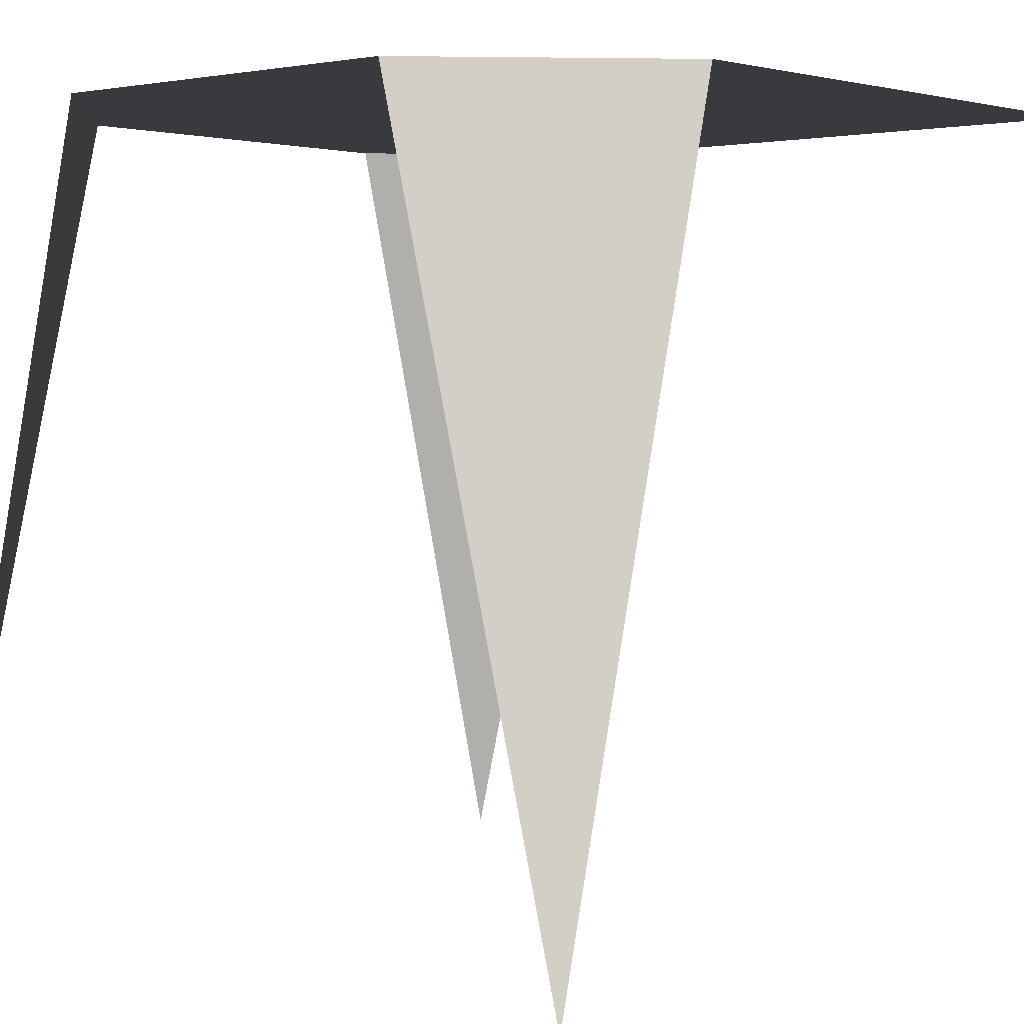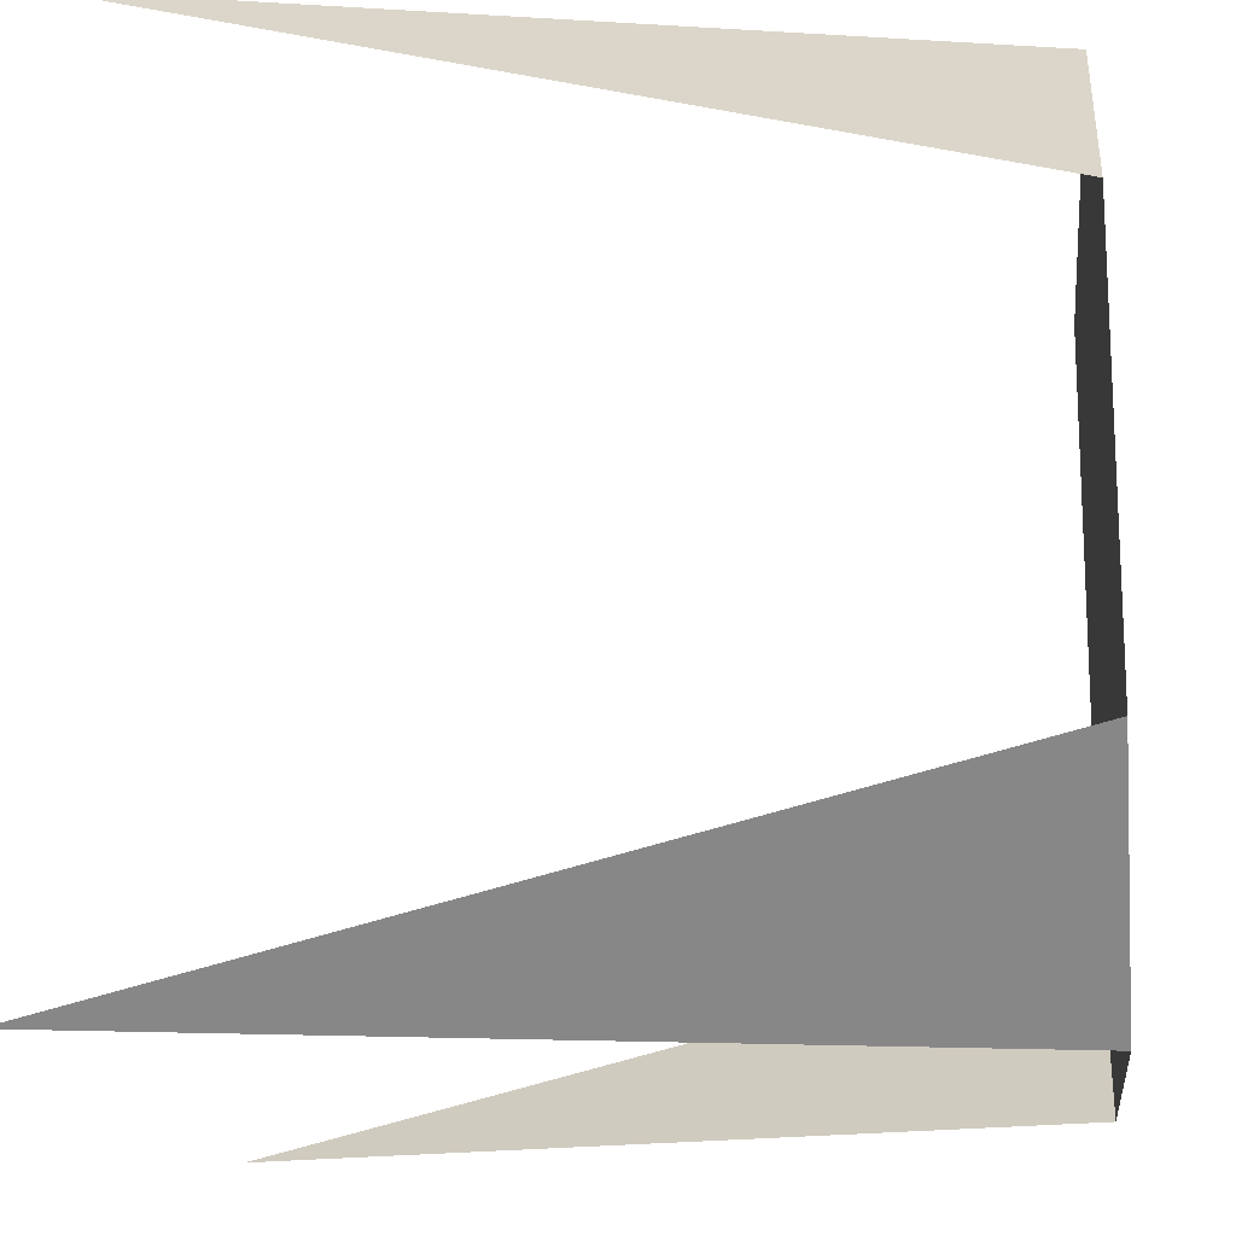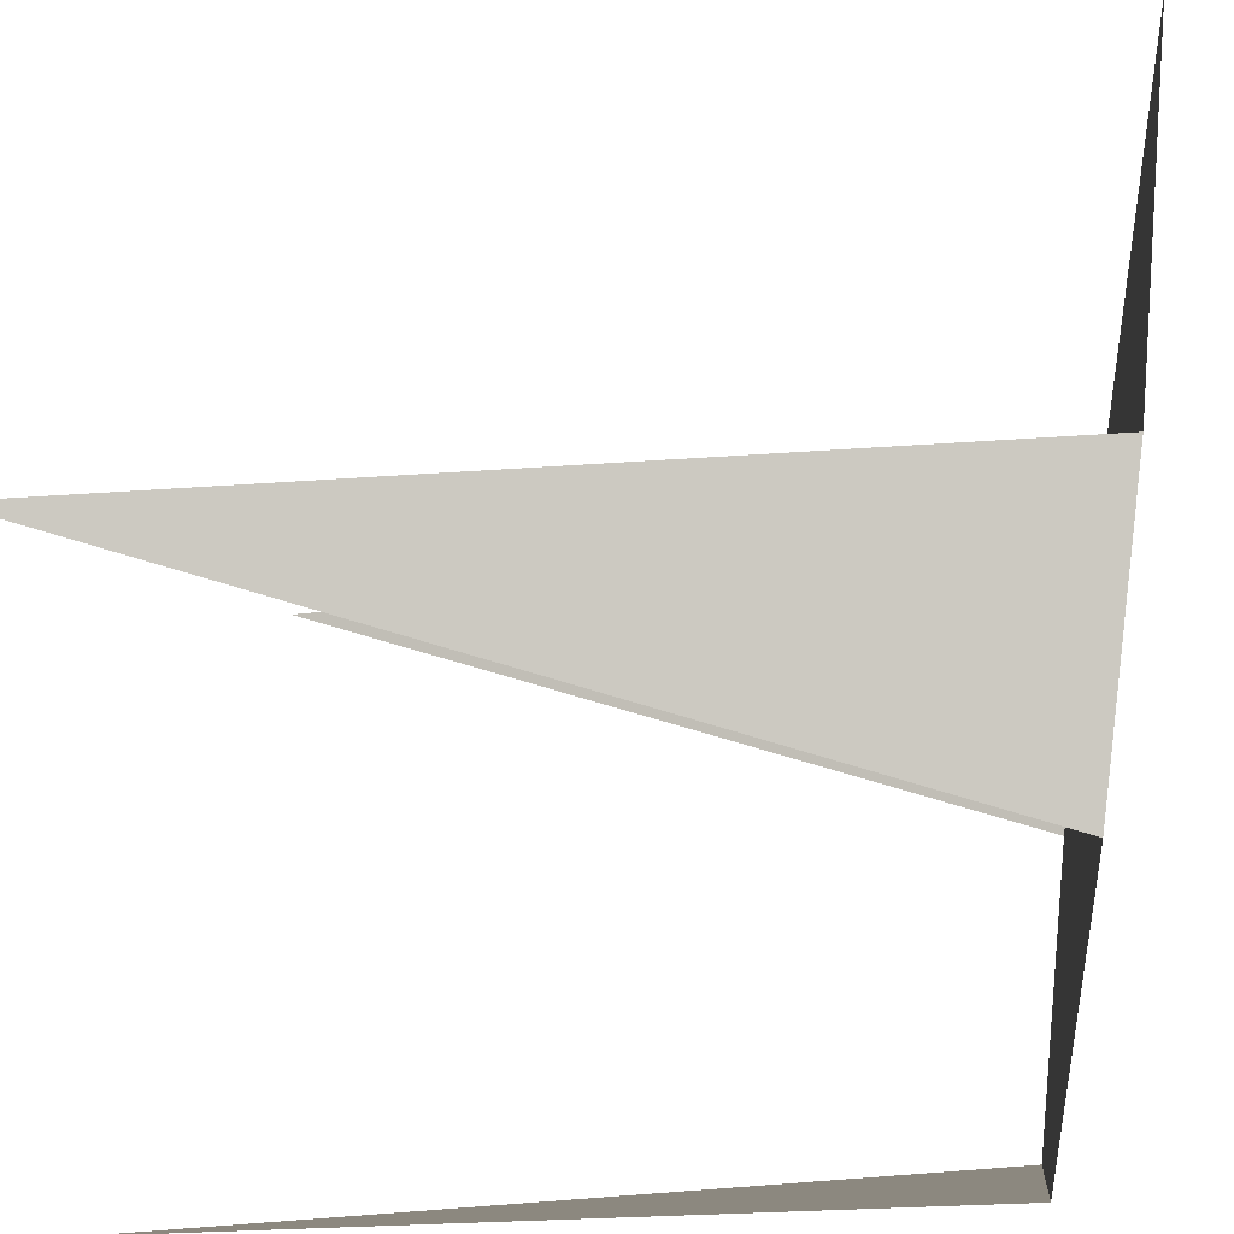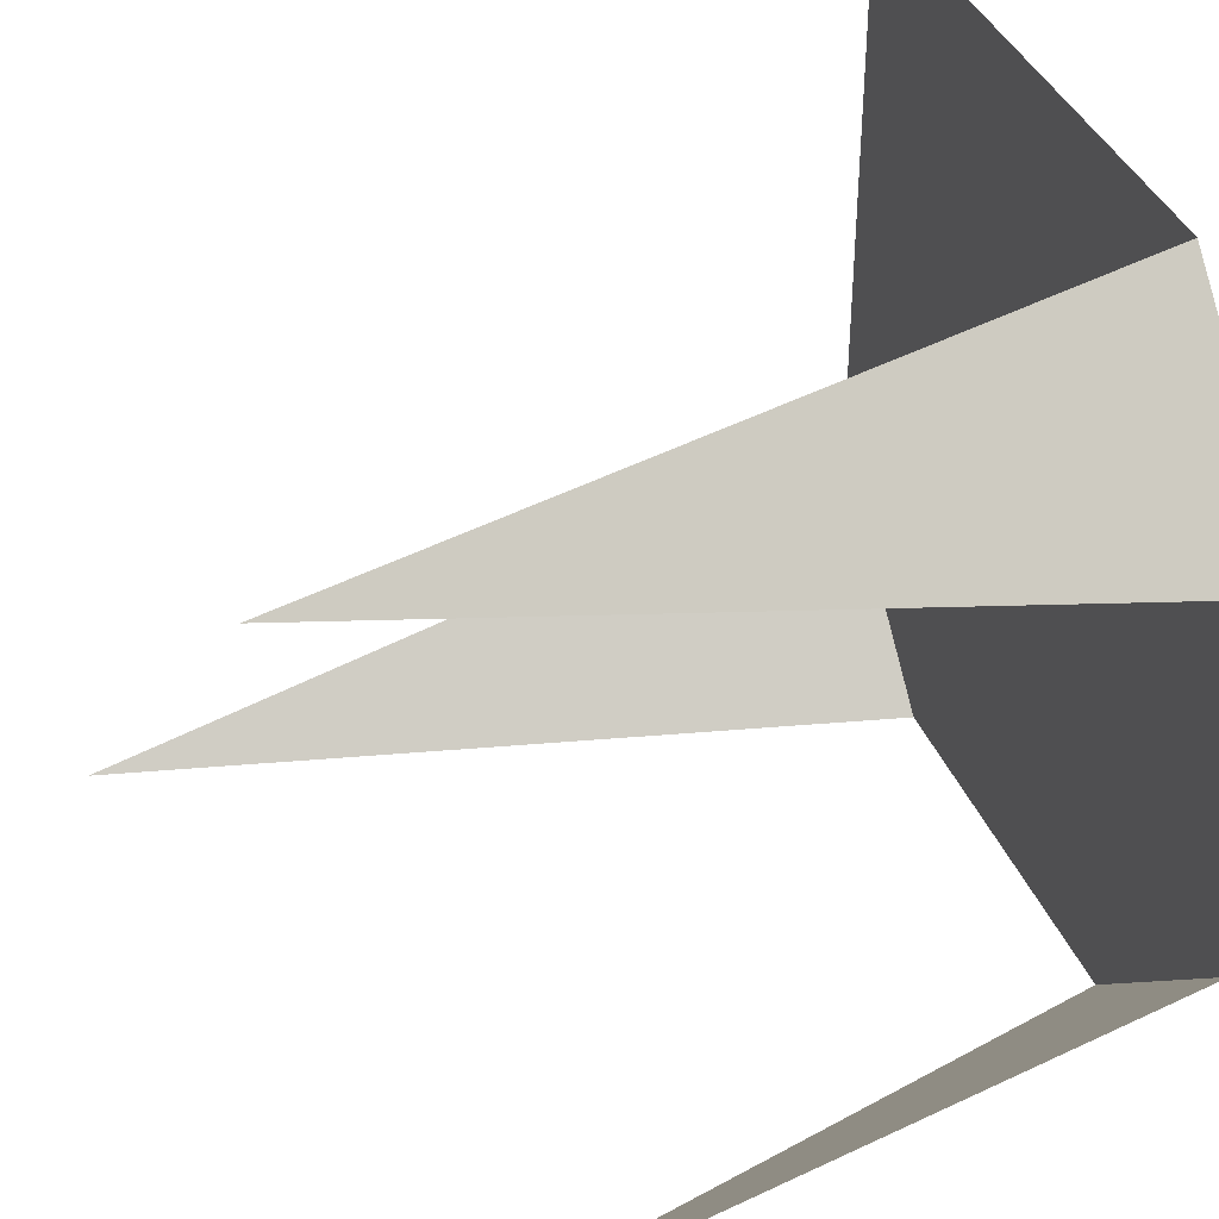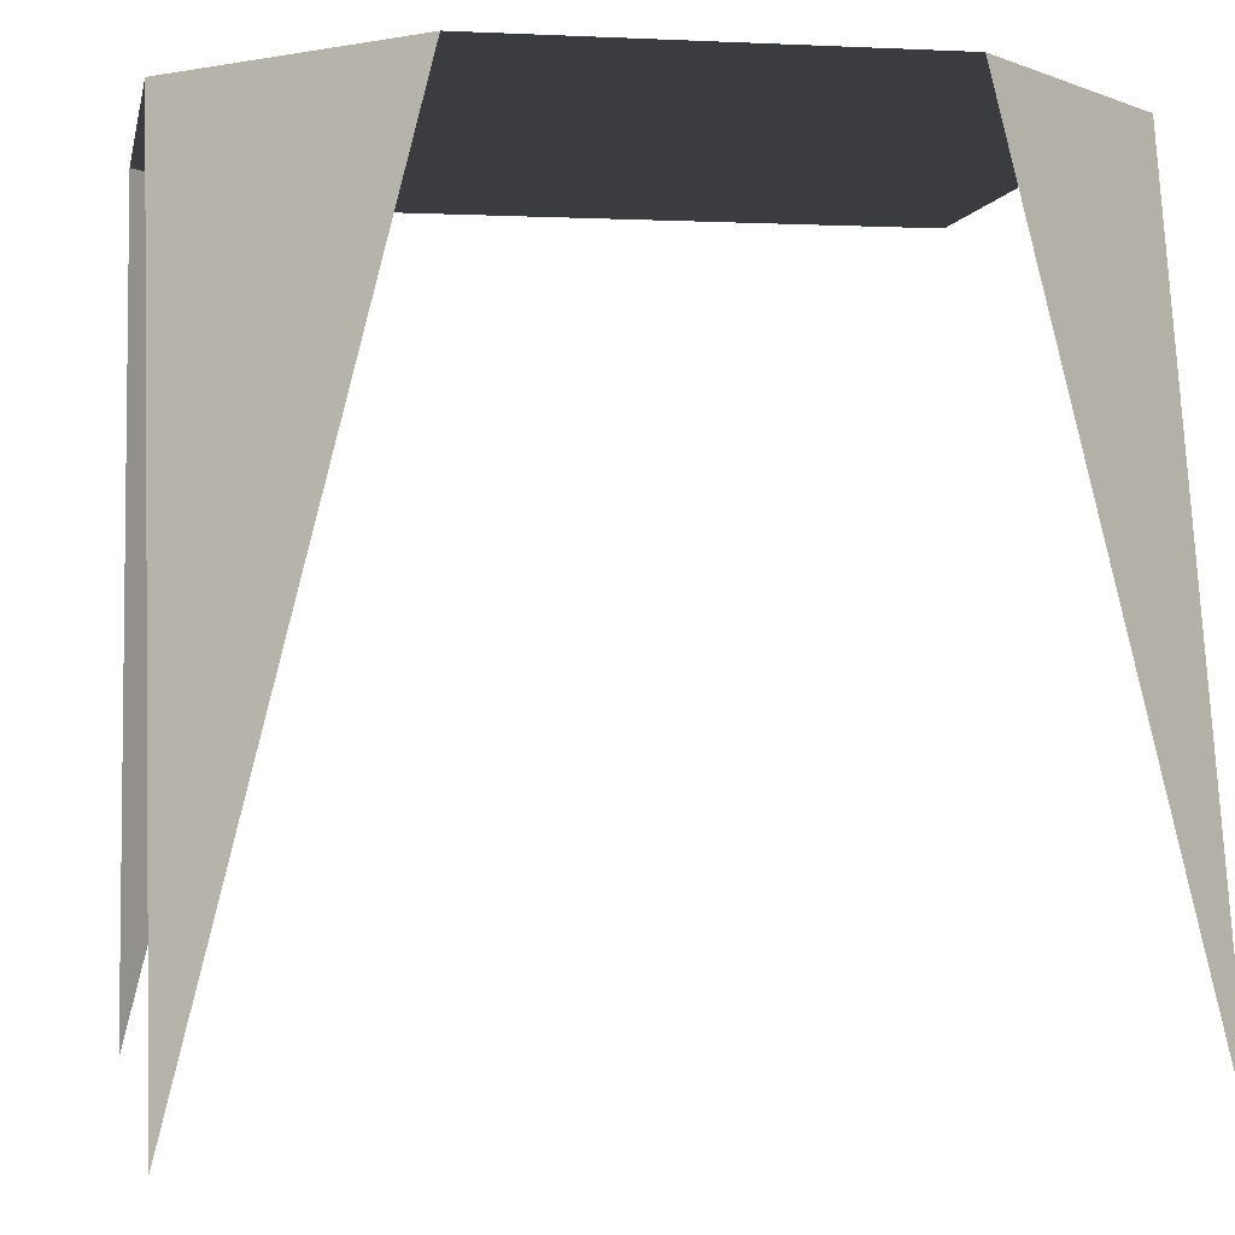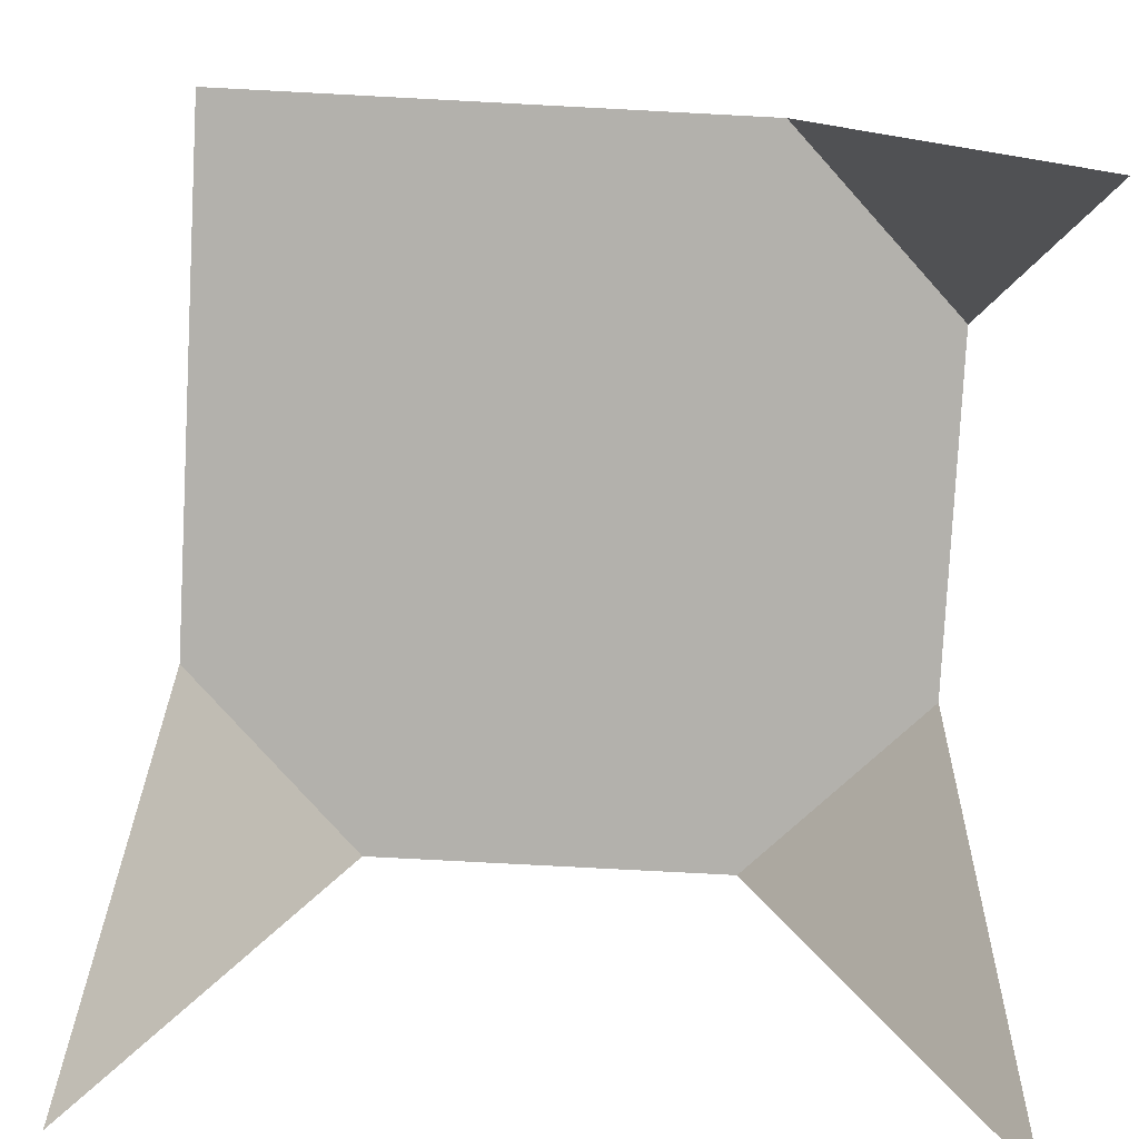
<metadata>
{"format":"obj","ext":"obj","renderer":"f3d","projection":"perspective","resolution":1024,"background":"white","views":[{"elev":2.2,"azim":-138.9,"up":"+Y"},{"elev":-16.3,"azim":96.9,"up":"+Z"},{"elev":41.5,"azim":98.7,"up":"+Z"},{"elev":38.7,"azim":69.8,"up":"+Z"},{"elev":-2.0,"azim":169.7,"up":"+Y"},{"elev":-79.0,"azim":-3.0,"up":"+Y"}]}
</metadata>
<code>
o 0
v 1 1 0.25
v 0.75 1 1
v 0 1 0.25
v 0 1 1
v 1 1 0.75
v 1 0 1
v 0.75 1 -0
v 0.25 1 -0
v 1 0 0
v 0 0 0
v 0.5 1 0.5
f 5 2 6
f 3 8 10
f 7 1 9
f 1 7 11
f 2 11 4
f 3 11 8
f 5 11 2
f 4 11 3
f 11 5 1
f 11 7 8

</code>
